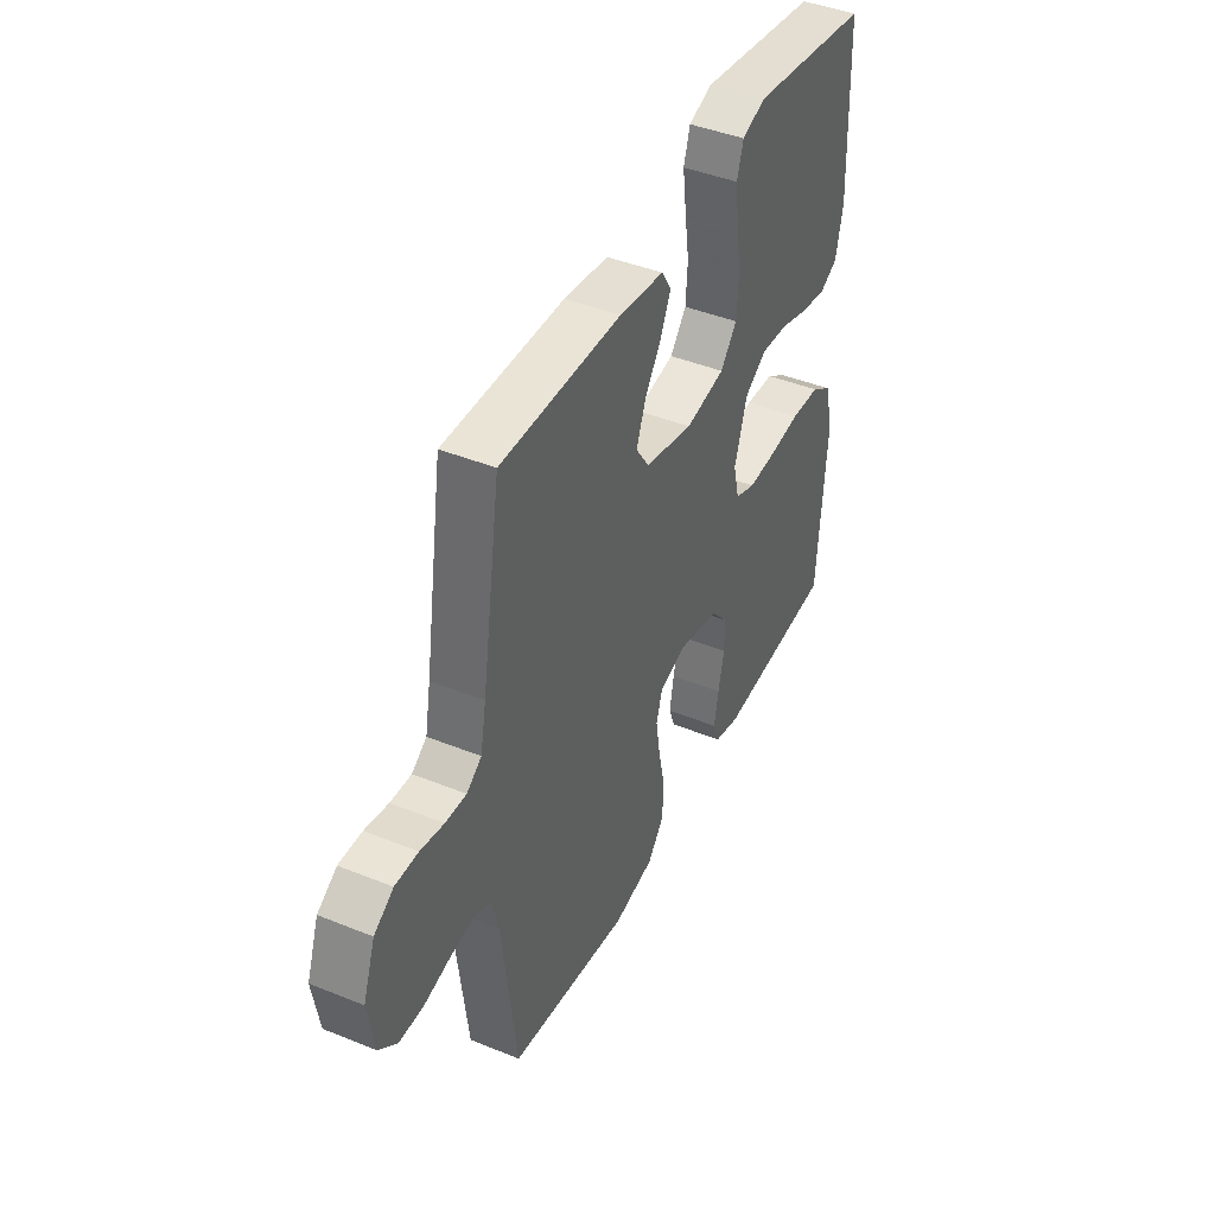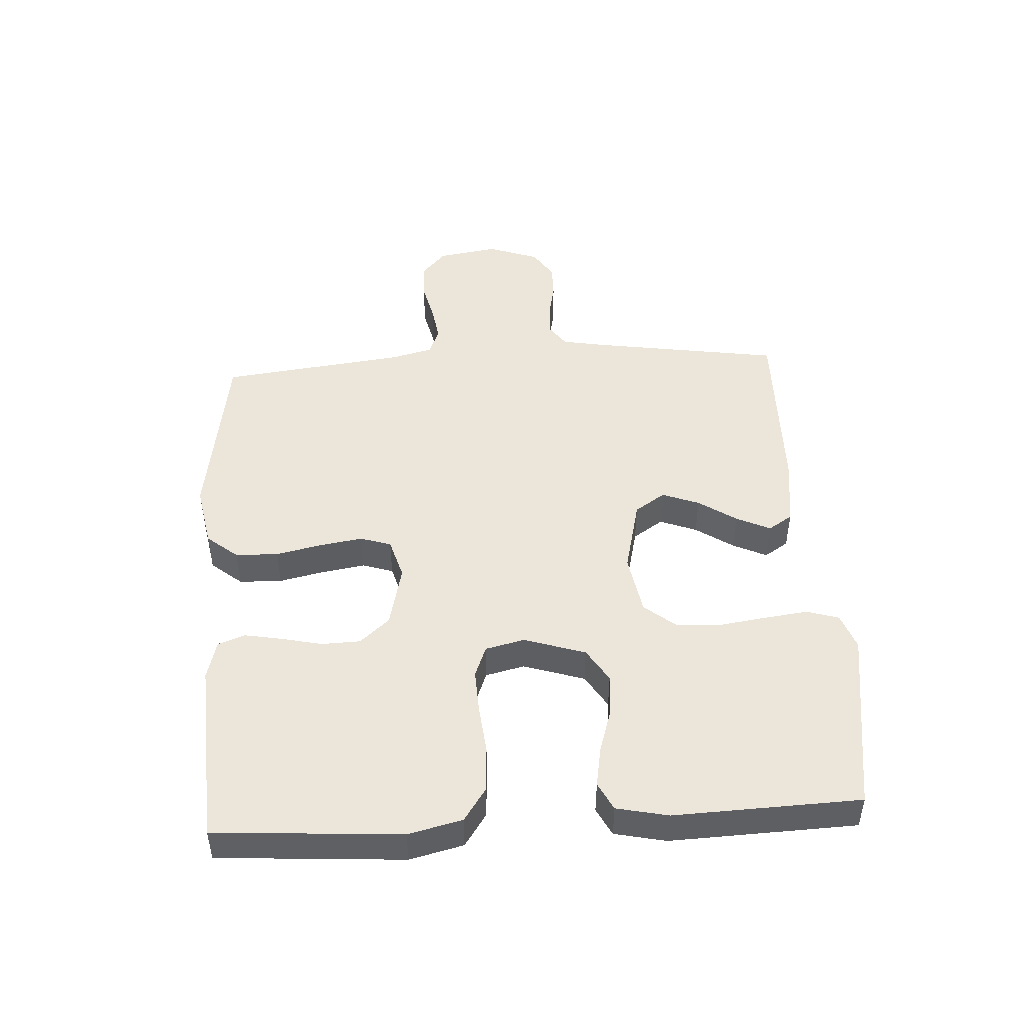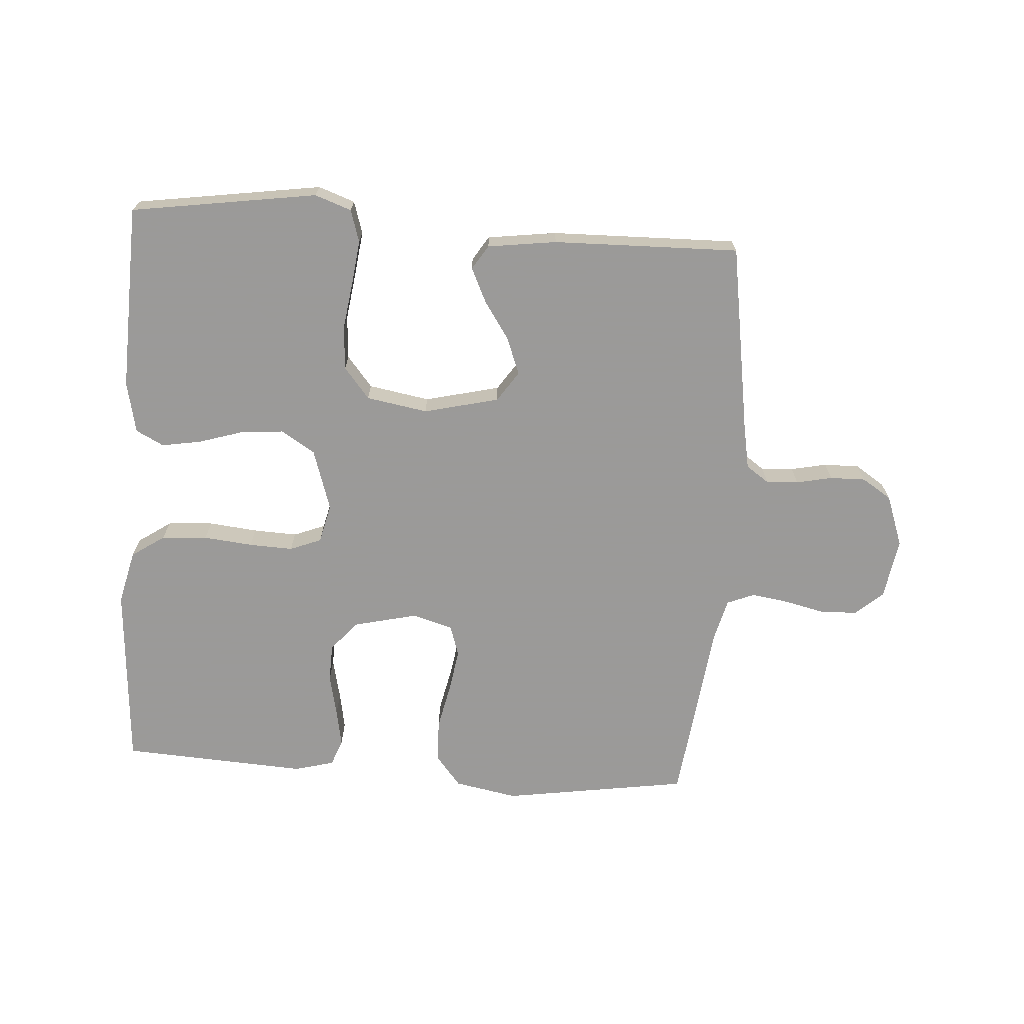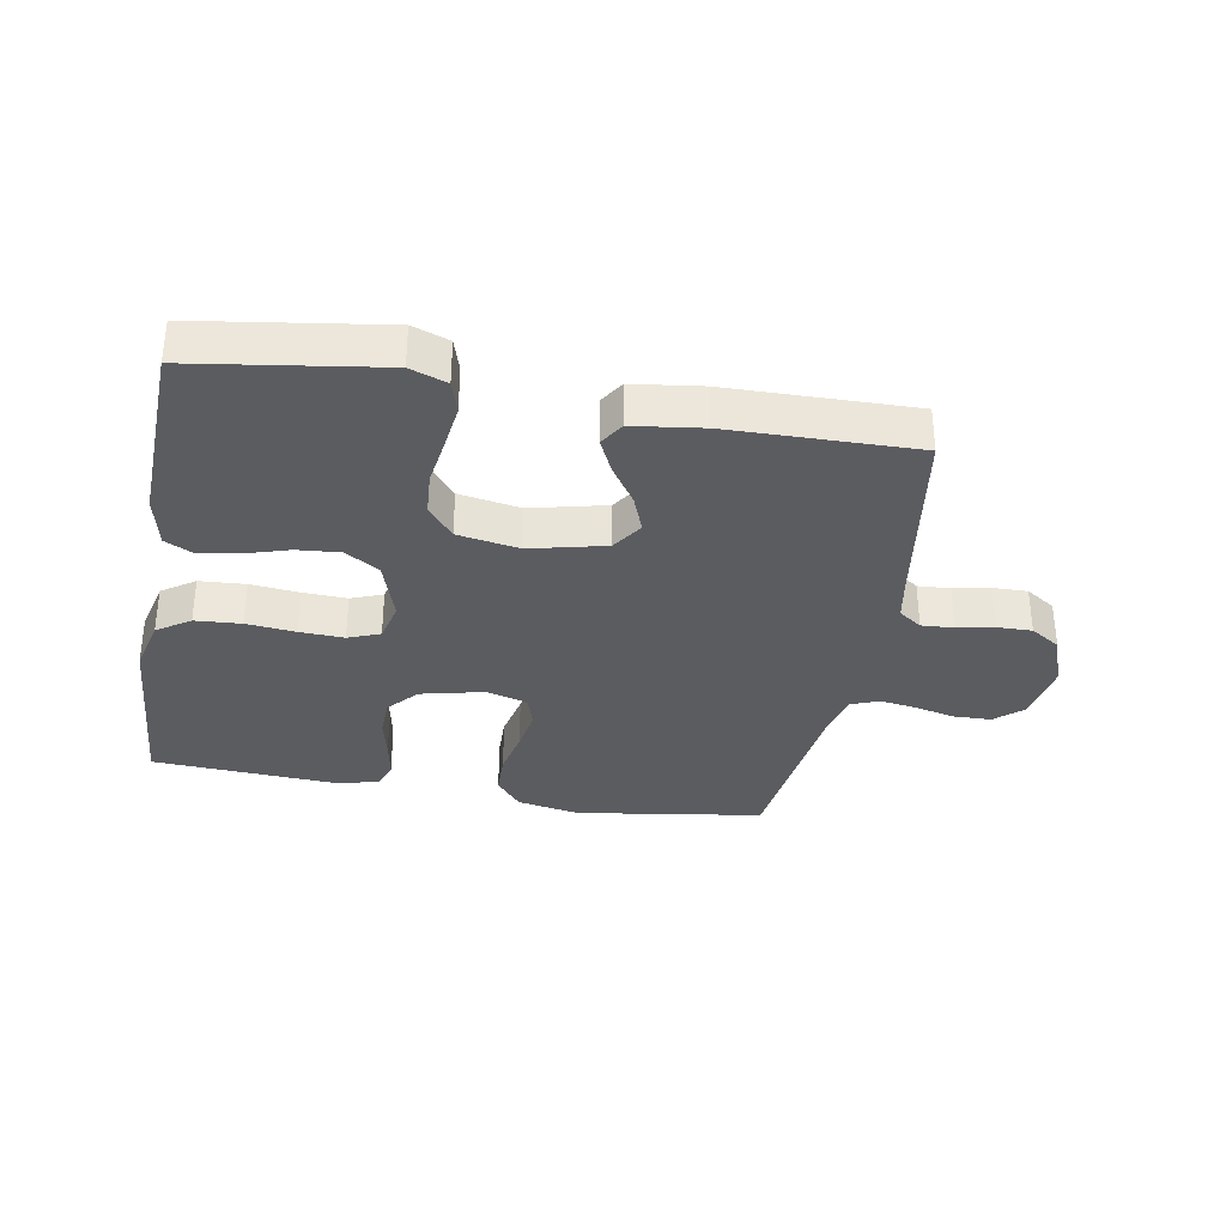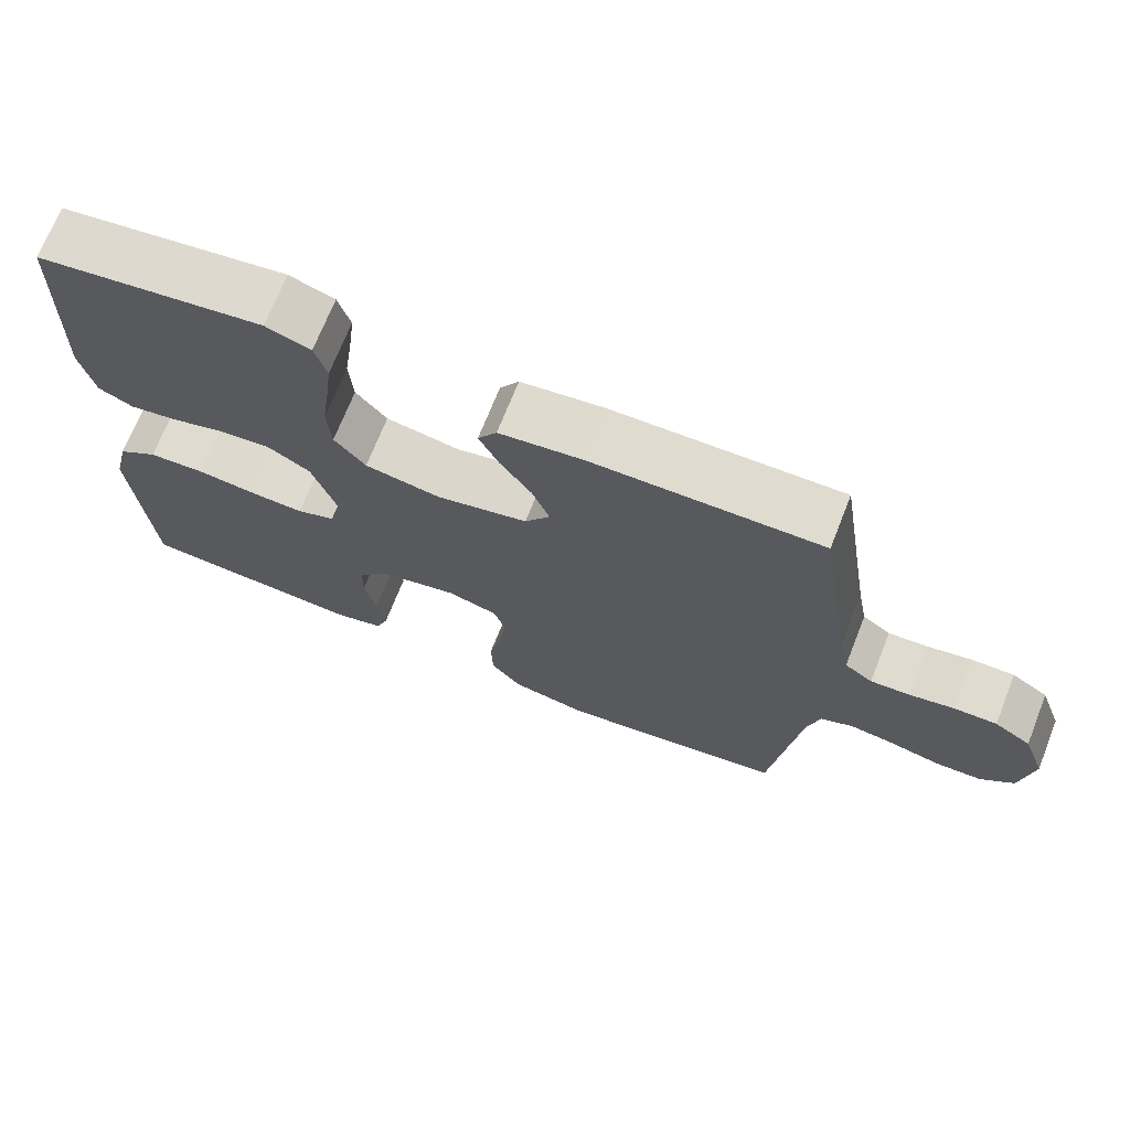
<metadata>
{"format":"obj","ext":"obj","renderer":"f3d","projection":"perspective","resolution":1024,"background":"white","views":[{"elev":43.2,"azim":115.6,"up":"+Z"},{"elev":47.3,"azim":-93.4,"up":"+Y"},{"elev":-69.5,"azim":-3.9,"up":"+Y"},{"elev":-33.9,"azim":-10.2,"up":"+Y"},{"elev":70.5,"azim":21.6,"up":"+Z"}]}
</metadata>
<code>
v 0.5 0.07 0.5
v 0.547 0.07 0.2
v 0.561 0.07 0.124
v 0.598 0.07 0.098
v 0.65 0.07 0.101
v 0.708 0.07 0.113
v 0.765 0.07 0.114
v 0.813 0.07 0.083
v 0.843 0.07 0
v 0.827 0.07 -0.098
v 0.783 0.07 -0.137
v 0.723 0.07 -0.139
v 0.658 0.07 -0.124
v 0.598 0.07 -0.115
v 0.554 0.07 -0.133
v 0.537 0.07 -0.2
v 0.5 0.07 -0.5
v 0.2 0.07 -0.546
v 0.098 0.07 -0.527
v 0.057 0.07 -0.477
v 0.055 0.07 -0.408
v 0.071 0.07 -0.334
v 0.082 0.07 -0.265
v 0.066 0.07 -0.215
v 0 0.07 -0.196
v -0.102 0.07 -0.22
v -0.144 0.07 -0.268
v -0.146 0.07 -0.33
v -0.131 0.07 -0.397
v -0.12 0.07 -0.457
v -0.136 0.07 -0.5
v -0.2 0.07 -0.517
v -0.5 0.07 -0.5
v -0.521 0.07 -0.2
v -0.5 0.07 -0.113
v -0.447 0.07 -0.077
v -0.373 0.07 -0.072
v -0.294 0.07 -0.08
v -0.223 0.07 -0.083
v -0.172 0.07 -0.063
v -0.157 0.07 0
v -0.189 0.07 0.099
v -0.244 0.07 0.133
v -0.313 0.07 0.127
v -0.384 0.07 0.105
v -0.448 0.07 0.094
v -0.493 0.07 0.117
v -0.511 0.07 0.2
v -0.5 0.07 0.5
v -0.2 0.07 0.545
v -0.141 0.07 0.524
v -0.125 0.07 0.472
v -0.134 0.07 0.4
v -0.145 0.07 0.323
v -0.14 0.07 0.253
v -0.099 0.07 0.203
v 0 0.07 0.186
v 0.121 0.07 0.215
v 0.154 0.07 0.264
v 0.131 0.07 0.324
v 0.09 0.07 0.385
v 0.064 0.07 0.44
v 0.089 0.07 0.479
v 0.2 0.07 0.494
v 0.5 0 0.5
v 0.547 0 0.2
v 0.561 0 0.124
v 0.598 0 0.098
v 0.65 0 0.101
v 0.708 0 0.113
v 0.765 0 0.114
v 0.813 0 0.083
v 0.843 0 0
v 0.827 0 -0.098
v 0.783 0 -0.137
v 0.723 0 -0.139
v 0.658 0 -0.124
v 0.598 0 -0.115
v 0.554 0 -0.133
v 0.537 0 -0.2
v 0.5 0 -0.5
v 0.2 0 -0.546
v 0.098 0 -0.527
v 0.057 0 -0.477
v 0.055 0 -0.408
v 0.071 0 -0.334
v 0.082 0 -0.265
v 0.066 0 -0.215
v 0 0 -0.196
v -0.102 0 -0.22
v -0.144 0 -0.268
v -0.146 0 -0.33
v -0.131 0 -0.397
v -0.12 0 -0.457
v -0.136 0 -0.5
v -0.2 0 -0.517
v -0.5 0 -0.5
v -0.521 0 -0.2
v -0.5 0 -0.113
v -0.447 0 -0.077
v -0.373 0 -0.072
v -0.294 0 -0.08
v -0.223 0 -0.083
v -0.172 0 -0.063
v -0.157 0 0
v -0.189 0 0.099
v -0.244 0 0.133
v -0.313 0 0.127
v -0.384 0 0.105
v -0.448 0 0.094
v -0.493 0 0.117
v -0.511 0 0.2
v -0.5 0 0.5
v -0.2 0 0.545
v -0.141 0 0.524
v -0.125 0 0.472
v -0.134 0 0.4
v -0.145 0 0.323
v -0.14 0 0.253
v -0.099 0 0.203
v 0 0 0.186
v 0.121 0 0.215
v 0.154 0 0.264
v 0.131 0 0.324
v 0.09 0 0.385
v 0.064 0 0.44
v 0.089 0 0.479
v 0.2 0 0.494
f 63 64 1 2
f 60 61 62 63
f 59 60 63 2
f 58 59 2 3
f 57 58 3 4
f 51 52 53 54
f 49 50 51 54
f 49 54 55
f 48 49 55 56
f 44 45 46 47
f 43 44 47 48
f 35 36 37 38
f 35 38 39
f 34 35 39
f 33 34 39 40
f 31 32 33 40
f 28 29 30 31
f 19 20 21 22
f 19 22 23
f 16 17 18 19
f 15 16 19 23
f 14 15 23 24
f 10 11 12 13
f 10 13 14
f 9 10 14
f 5 6 7 8
f 4 5 8 9
f 57 4 9 14
f 43 48 56 57
f 42 43 57 14
f 28 31 40
f 27 28 40 41
f 26 27 41
f 25 26 41
f 25 41 42
f 14 24 25 42
f 66 65 128 127
f 127 126 125 124
f 66 127 124 123
f 67 66 123 122
f 68 67 122 121
f 118 117 116 115
f 118 115 114 113
f 119 118 113
f 120 119 113 112
f 111 110 109 108
f 112 111 108 107
f 102 101 100 99
f 103 102 99
f 103 99 98
f 104 103 98 97
f 104 97 96 95
f 95 94 93 92
f 86 85 84 83
f 87 86 83
f 83 82 81 80
f 87 83 80 79
f 88 87 79 78
f 77 76 75 74
f 78 77 74
f 78 74 73
f 72 71 70 69
f 73 72 69 68
f 78 73 68 121
f 121 120 112 107
f 78 121 107 106
f 104 95 92
f 105 104 92 91
f 105 91 90
f 105 90 89
f 106 105 89
f 106 89 88 78
f 1 65 66 2
f 2 66 67 3
f 3 67 68 4
f 4 68 69 5
f 5 69 70 6
f 6 70 71 7
f 7 71 72 8
f 8 72 73 9
f 9 73 74 10
f 10 74 75 11
f 11 75 76 12
f 12 76 77 13
f 13 77 78 14
f 14 78 79 15
f 15 79 80 16
f 16 80 81 17
f 17 81 82 18
f 18 82 83 19
f 19 83 84 20
f 20 84 85 21
f 21 85 86 22
f 22 86 87 23
f 23 87 88 24
f 24 88 89 25
f 25 89 90 26
f 26 90 91 27
f 27 91 92 28
f 28 92 93 29
f 29 93 94 30
f 30 94 95 31
f 31 95 96 32
f 32 96 97 33
f 33 97 98 34
f 34 98 99 35
f 35 99 100 36
f 36 100 101 37
f 37 101 102 38
f 38 102 103 39
f 39 103 104 40
f 40 104 105 41
f 41 105 106 42
f 42 106 107 43
f 43 107 108 44
f 44 108 109 45
f 45 109 110 46
f 46 110 111 47
f 47 111 112 48
f 48 112 113 49
f 49 113 114 50
f 50 114 115 51
f 51 115 116 52
f 52 116 117 53
f 53 117 118 54
f 54 118 119 55
f 55 119 120 56
f 56 120 121 57
f 57 121 122 58
f 58 122 123 59
f 59 123 124 60
f 60 124 125 61
f 61 125 126 62
f 62 126 127 63
f 63 127 128 64
f 64 128 65 1

</code>
